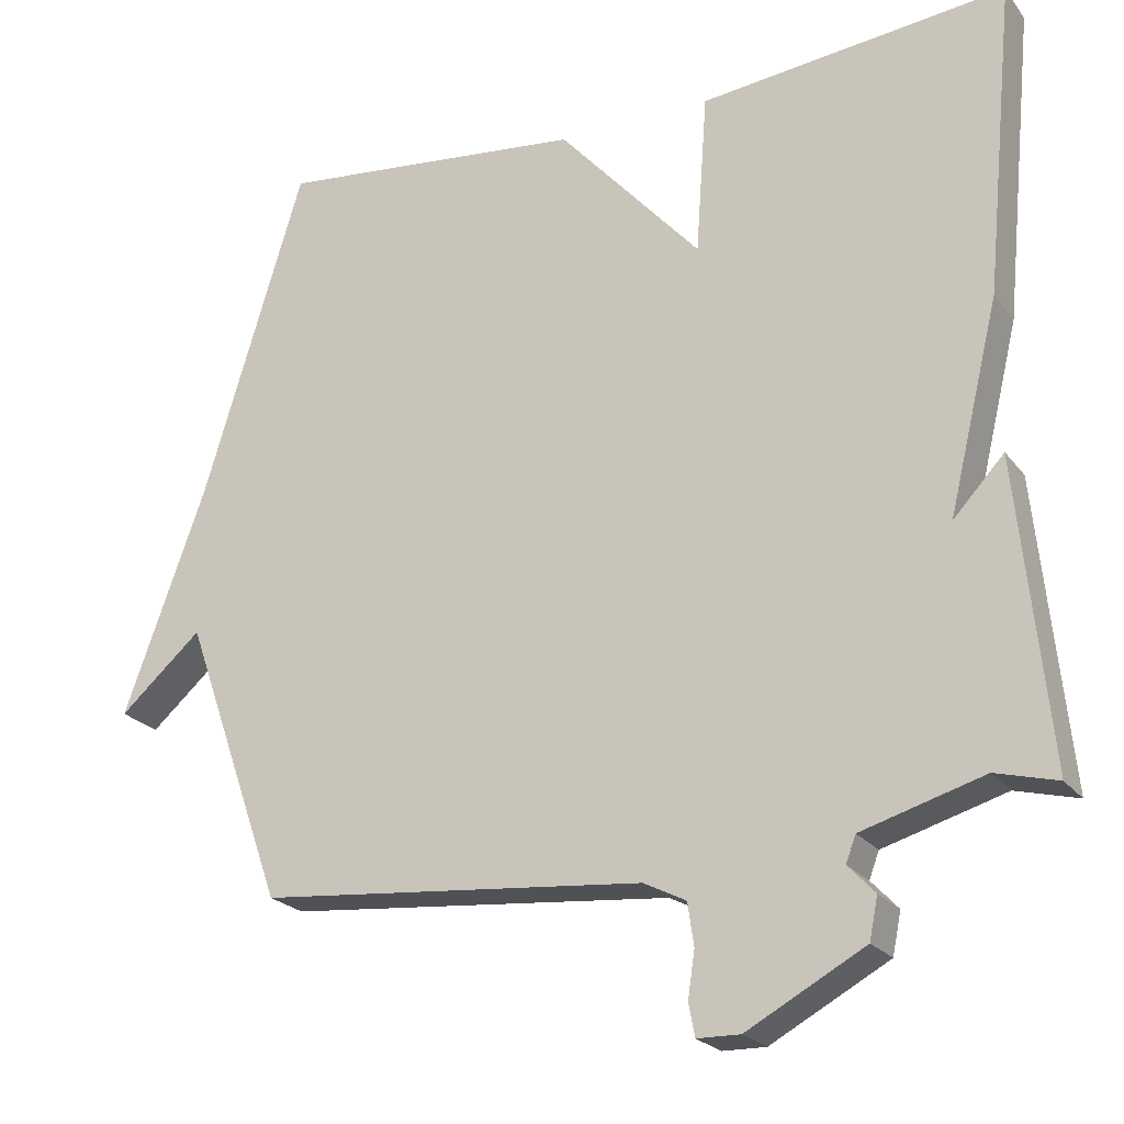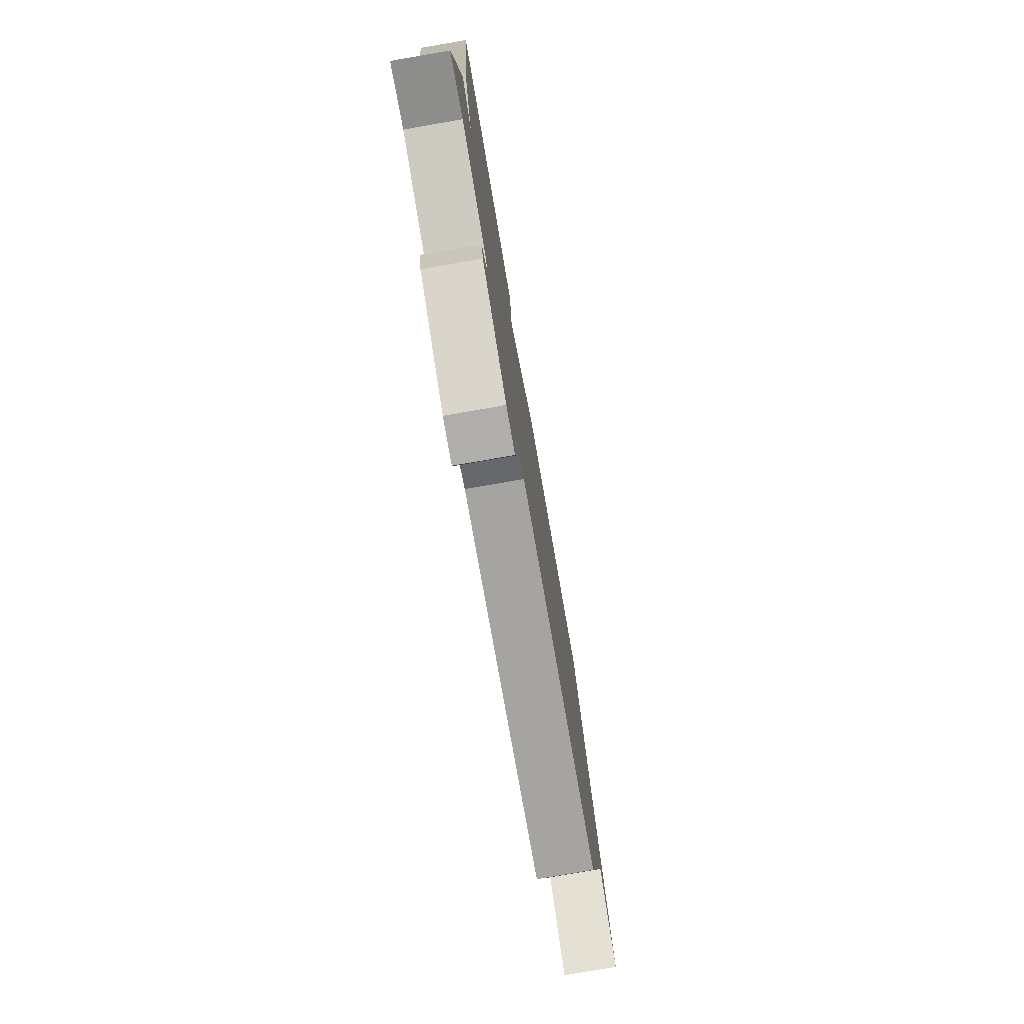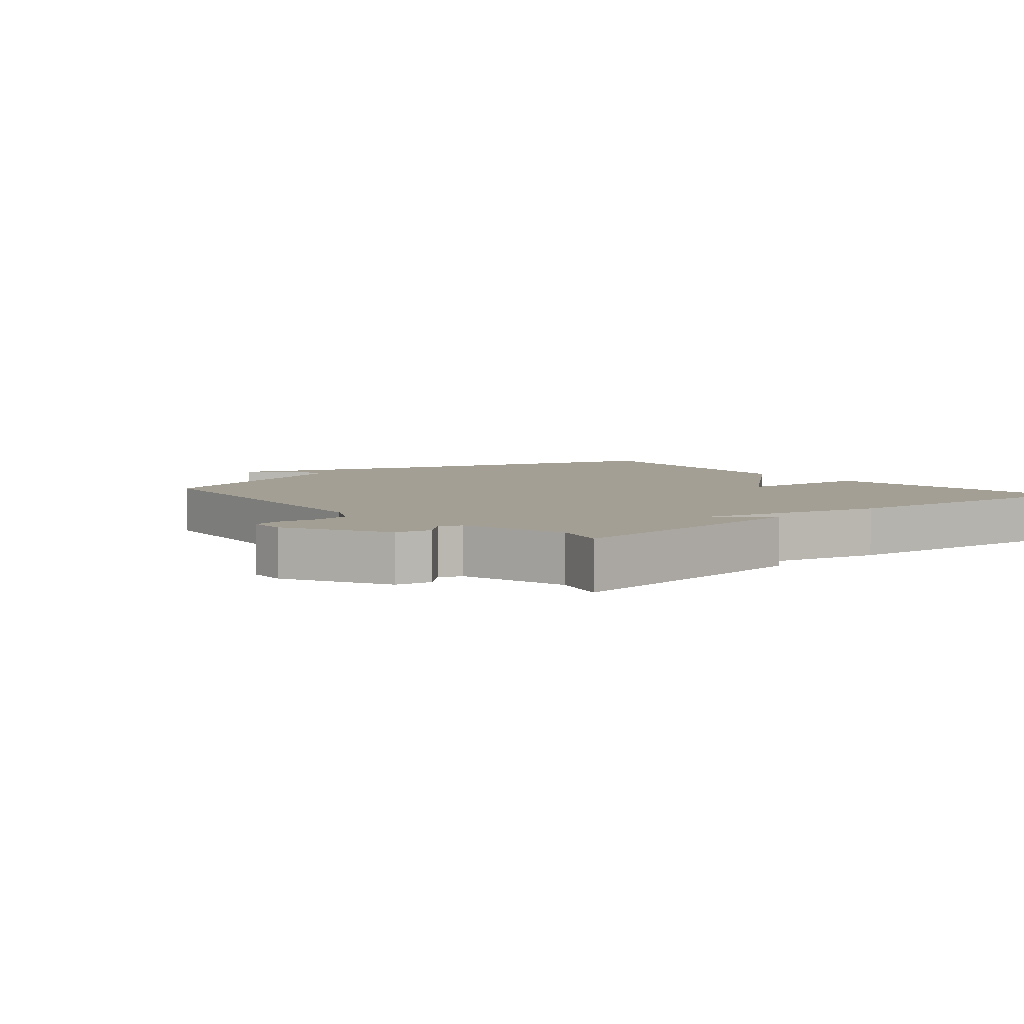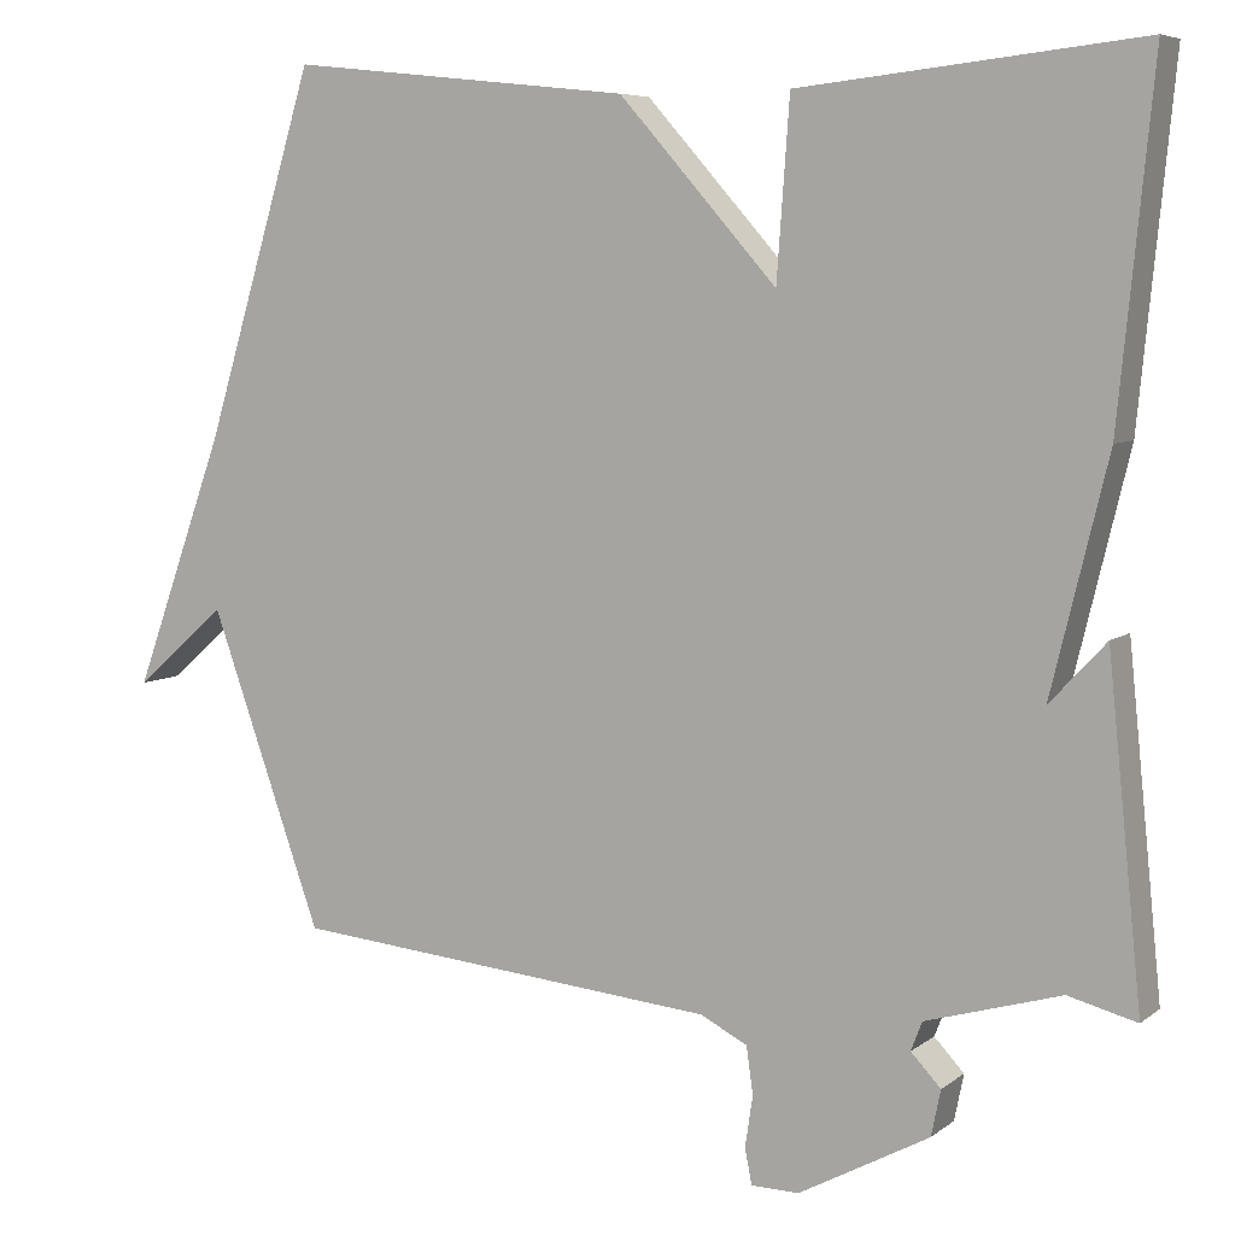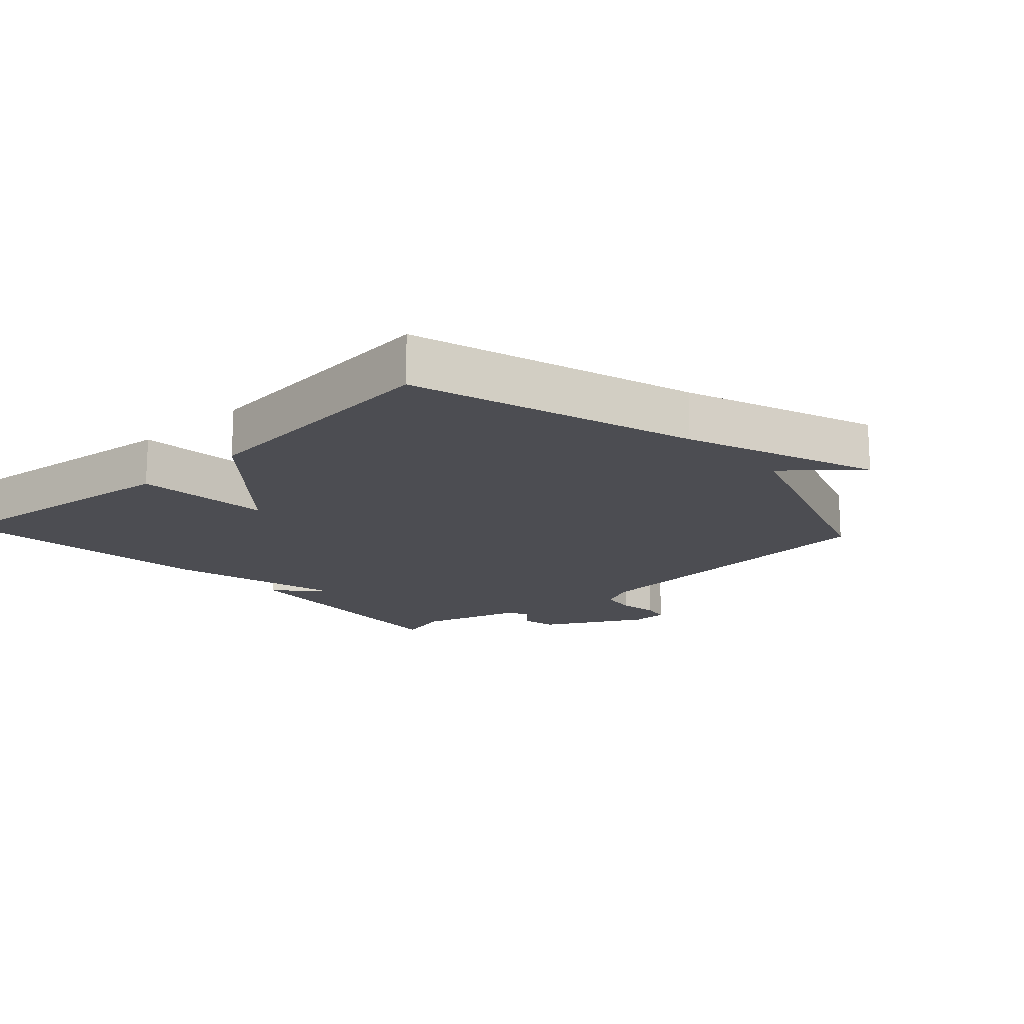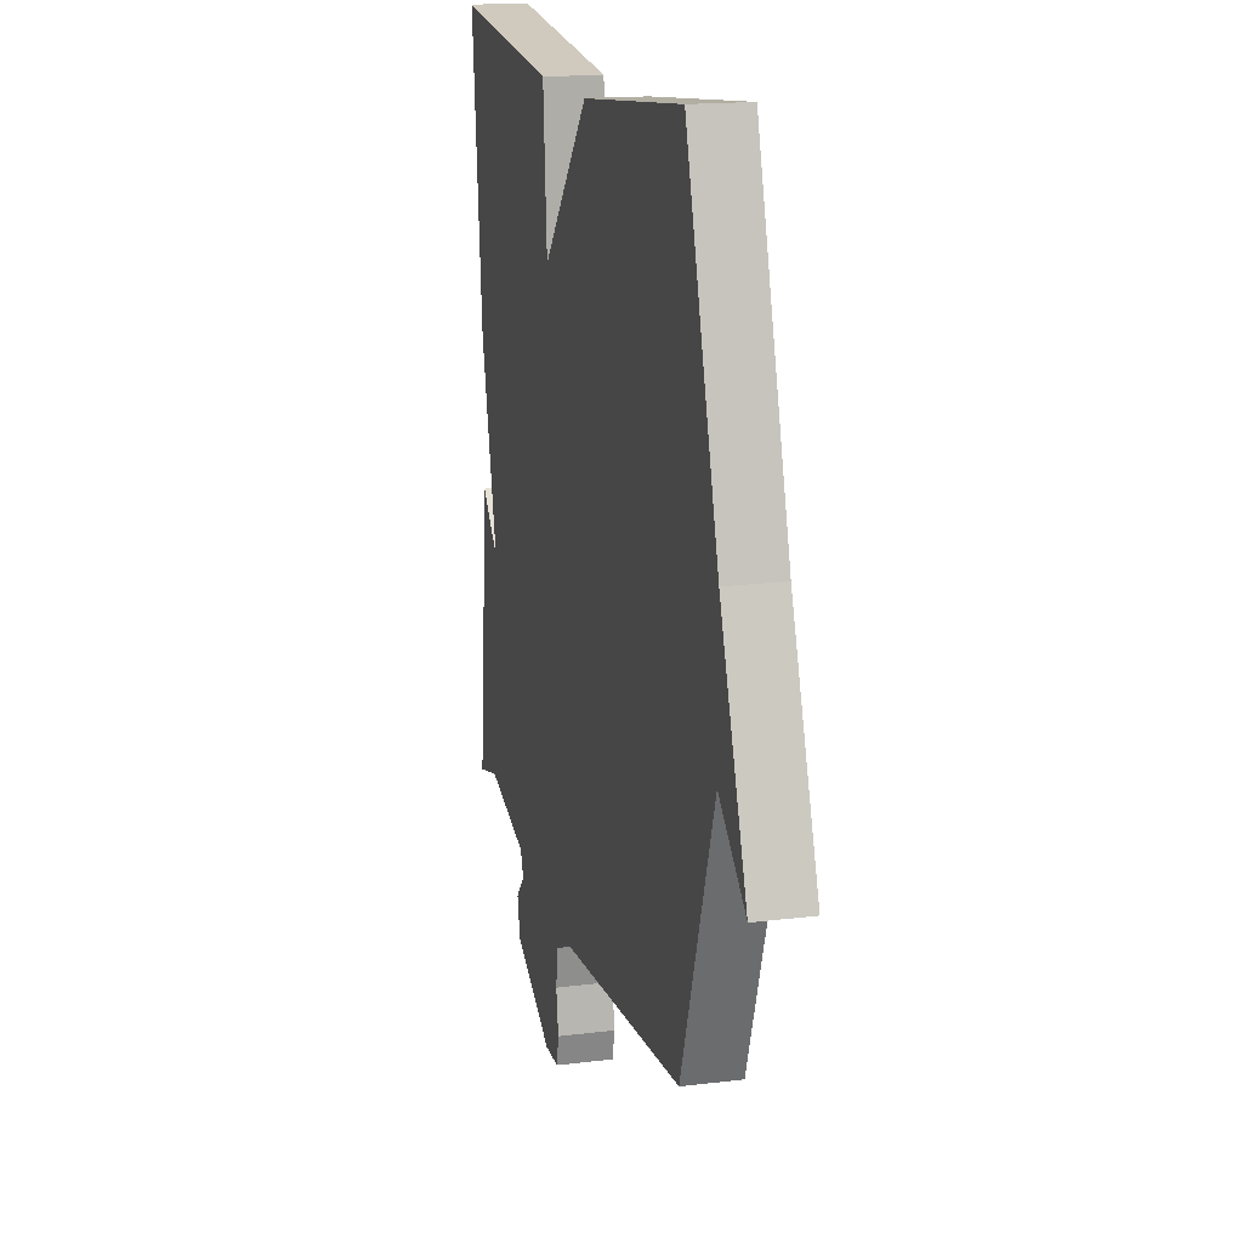
<metadata>
{"format":"obj","ext":"obj","renderer":"f3d","projection":"perspective","resolution":1024,"background":"white","views":[{"elev":-22.6,"azim":-152.7,"up":"+Z"},{"elev":-78.7,"azim":-80.2,"up":"+Z"},{"elev":5.5,"azim":-130.1,"up":"+Y"},{"elev":6.6,"azim":-153.1,"up":"+Z"},{"elev":-16.3,"azim":42.7,"up":"+Y"},{"elev":16.8,"azim":75.9,"up":"+Z"}]}
</metadata>
<code>
v -0.5 0.07 -0.5
v -0.46 0.07 -0.106
v -0.394 0.07 -0.177
v -0.46 0.07 0.094
v -0.5 0.07 0.5
v -0.102 0.07 0.457
v -0.087 0.07 0.249
v 0.098 0.07 0.457
v 0.5 0.07 0.5
v 0.631 0.07 0.07
v 0.738 0.07 -0.224
v 0.631 0.07 -0.13
v 0.5 0.07 -0.5
v -0.002 0.07 -0.547
v -0.057 0.07 -0.575
v -0.065 0.07 -0.63
v -0.056 0.07 -0.69
v -0.064 0.07 -0.732
v -0.12 0.07 -0.733
v -0.273 0.07 -0.65
v -0.284 0.07 -0.596
v -0.249 0.07 -0.559
v -0.262 0.07 -0.525
v -0.42 0.07 -0.479
v -0.5 0 -0.5
v -0.46 0 -0.106
v -0.394 0 -0.177
v -0.46 0 0.094
v -0.5 0 0.5
v -0.102 0 0.457
v -0.087 0 0.249
v 0.098 0 0.457
v 0.5 0 0.5
v 0.631 0 0.07
v 0.738 0 -0.224
v 0.631 0 -0.13
v 0.5 0 -0.5
v -0.002 0 -0.547
v -0.057 0 -0.575
v -0.065 0 -0.63
v -0.056 0 -0.69
v -0.064 0 -0.732
v -0.12 0 -0.733
v -0.273 0 -0.65
v -0.284 0 -0.596
v -0.249 0 -0.559
v -0.262 0 -0.525
v -0.42 0 -0.479
f 20 21 22
f 19 20 22
f 18 19 22
f 17 18 22
f 16 17 22
f 15 16 22 23
f 14 15 23 24
f 12 13 14 24
f 10 11 12
f 12 24 1
f 10 12 1
f 9 10 1
f 8 9 1
f 7 8 1
f 5 6 7
f 4 5 7
f 3 4 7
f 1 2 3
f 1 3 7
f 46 45 44
f 46 44 43
f 46 43 42
f 46 42 41
f 46 41 40
f 47 46 40 39
f 48 47 39 38
f 48 38 37 36
f 36 35 34
f 25 48 36
f 25 36 34
f 25 34 33
f 25 33 32
f 25 32 31
f 31 30 29
f 31 29 28
f 31 28 27
f 27 26 25
f 31 27 25
f 1 25 26 2
f 2 26 27 3
f 3 27 28 4
f 4 28 29 5
f 5 29 30 6
f 6 30 31 7
f 7 31 32 8
f 8 32 33 9
f 9 33 34 10
f 10 34 35 11
f 11 35 36 12
f 12 36 37 13
f 13 37 38 14
f 14 38 39 15
f 15 39 40 16
f 16 40 41 17
f 17 41 42 18
f 18 42 43 19
f 19 43 44 20
f 20 44 45 21
f 21 45 46 22
f 22 46 47 23
f 23 47 48 24
f 24 48 25 1

</code>
